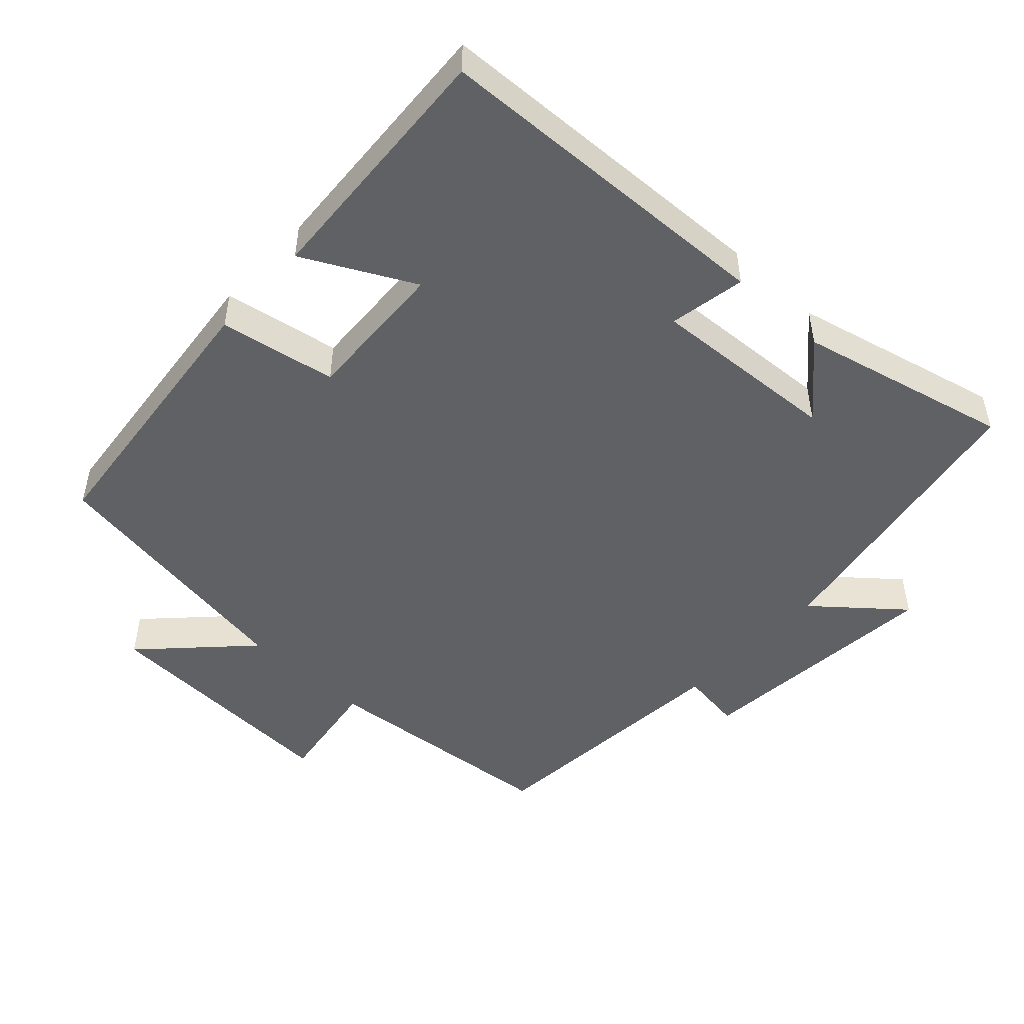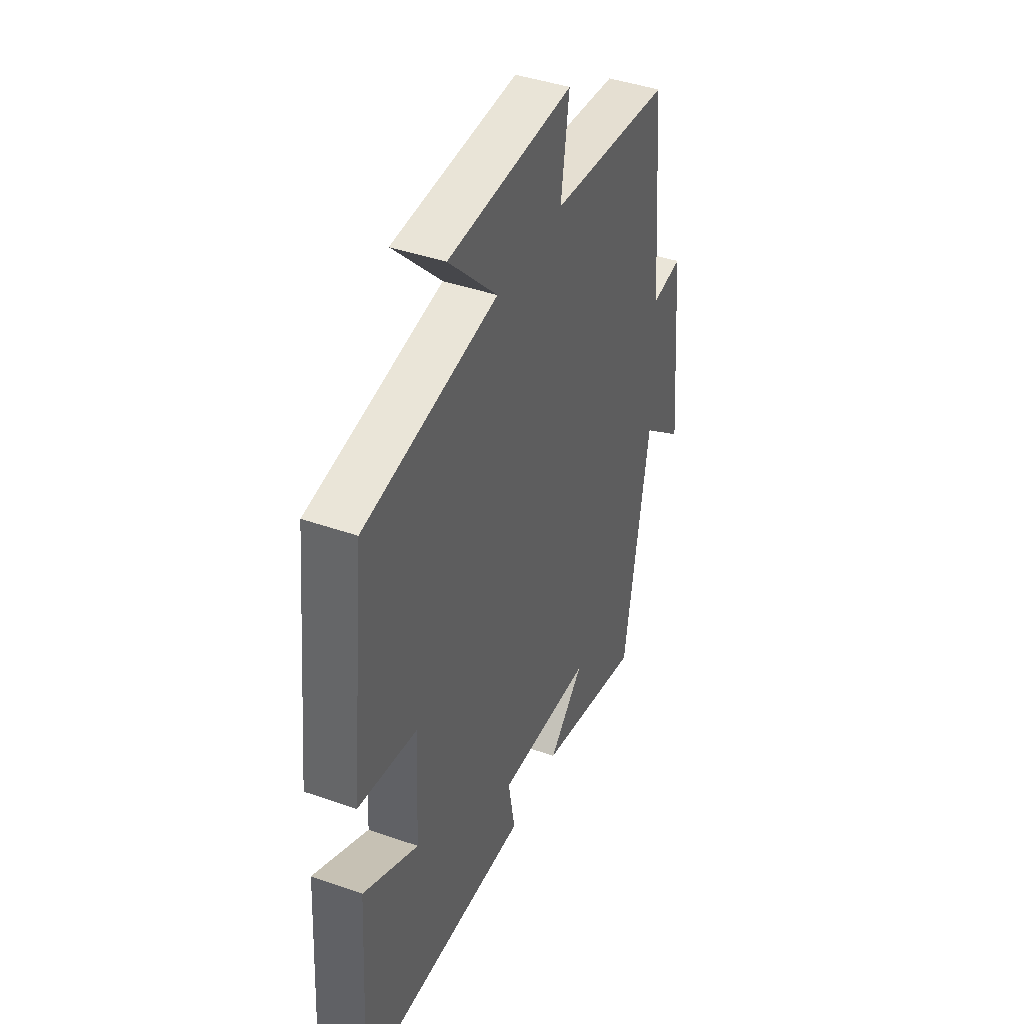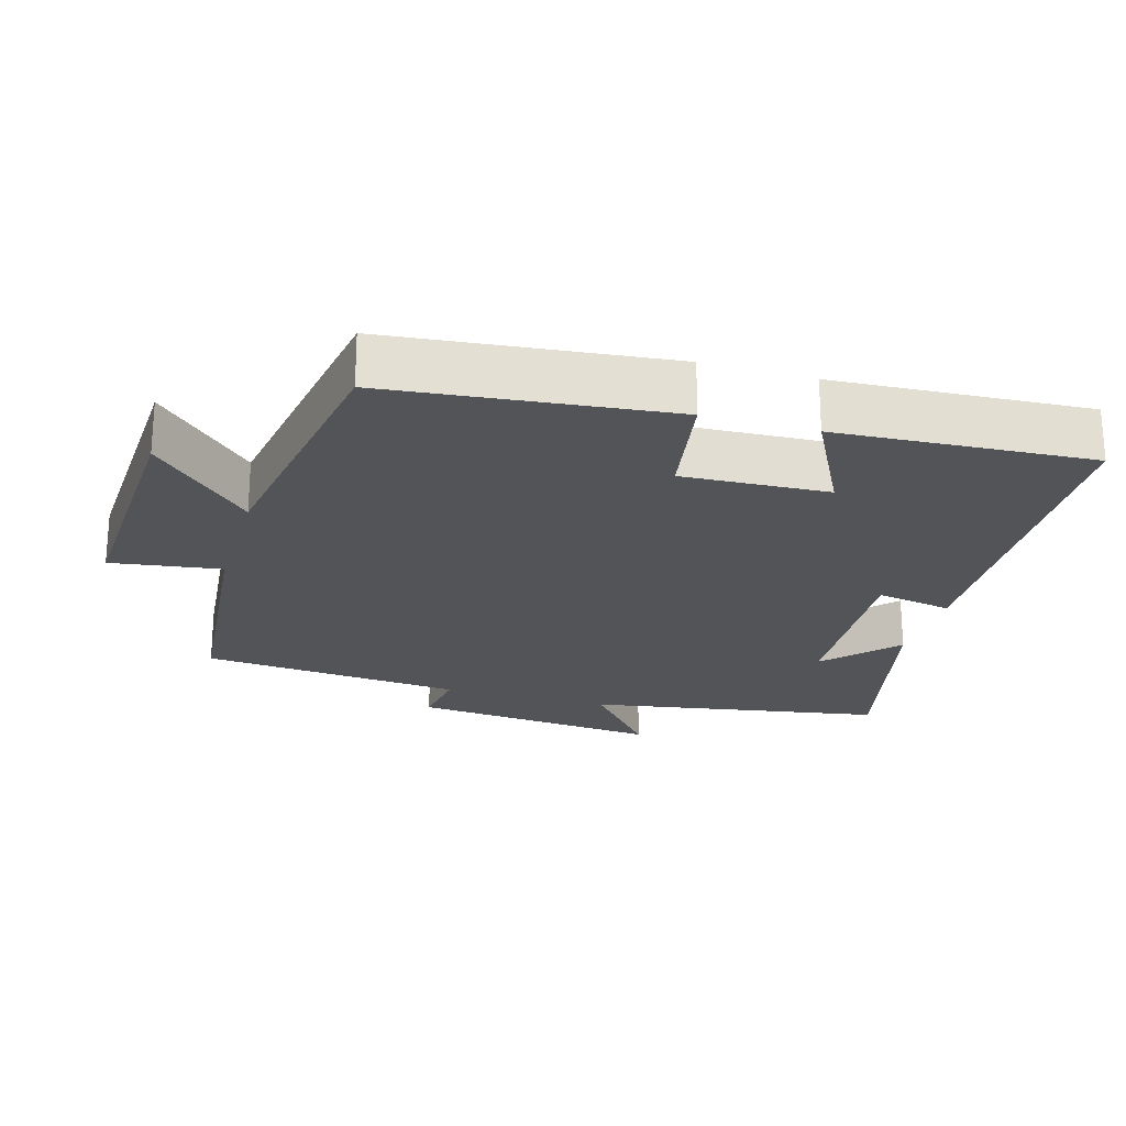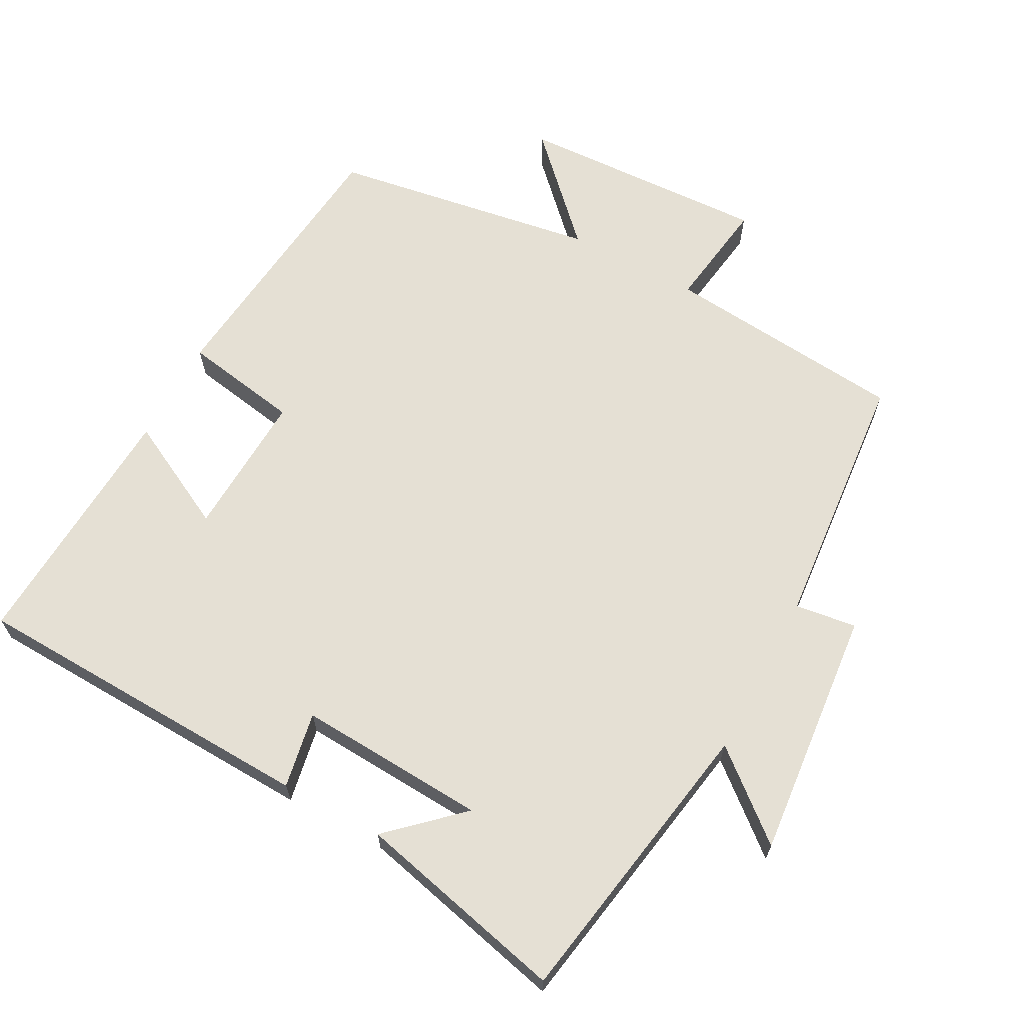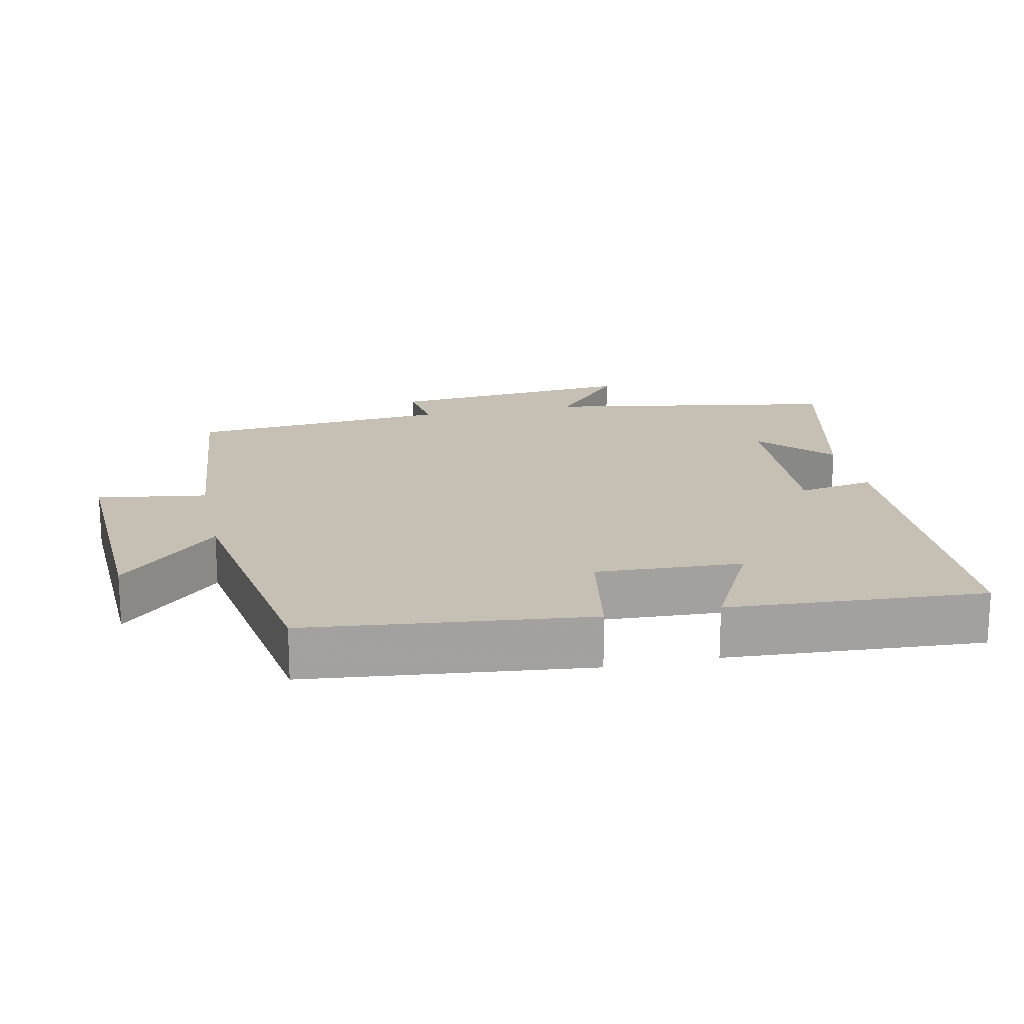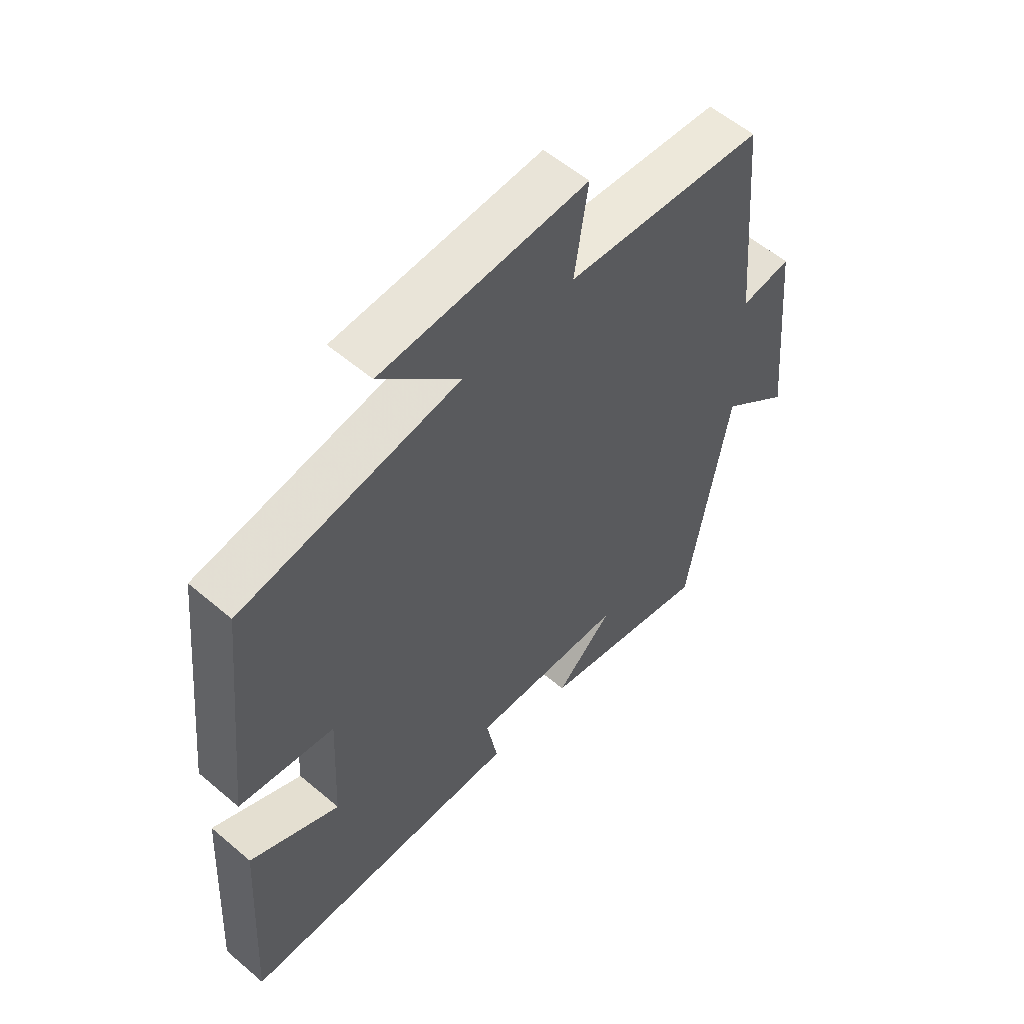
<metadata>
{"format":"obj","ext":"obj","renderer":"f3d","projection":"perspective","resolution":1024,"background":"white","views":[{"elev":-49.1,"azim":137.2,"up":"+Y"},{"elev":41.9,"azim":113.0,"up":"+Z"},{"elev":-23.0,"azim":73.7,"up":"+Y"},{"elev":65.7,"azim":-151.8,"up":"+Y"},{"elev":18.1,"azim":78.0,"up":"+Y"},{"elev":56.7,"azim":131.6,"up":"+Z"}]}
</metadata>
<code>
v -0.467 0.07 0.467
v -0.12 0.07 0.5
v -0.143 0.07 0.657
v 0.215 0.07 0.641
v 0.076 0.07 0.5
v 0.457 0.07 0.439
v 0.5 0.07 0.039
v 0.333 0.07 0.01
v 0.343 0.07 -0.198
v 0.5 0.07 -0.117
v 0.522 0.07 -0.481
v 0.024 0.07 -0.5
v 0.044 0.07 -0.391
v -0.226 0.07 -0.407
v -0.126 0.07 -0.5
v -0.428 0.07 -0.572
v -0.5 0.07 -0.151
v -0.622 0.07 -0.253
v -0.588 0.07 0.105
v -0.5 0.07 0.093
v -0.467 0 0.467
v -0.12 0 0.5
v -0.143 0 0.657
v 0.215 0 0.641
v 0.076 0 0.5
v 0.457 0 0.439
v 0.5 0 0.039
v 0.333 0 0.01
v 0.343 0 -0.198
v 0.5 0 -0.117
v 0.522 0 -0.481
v 0.024 0 -0.5
v 0.044 0 -0.391
v -0.226 0 -0.407
v -0.126 0 -0.5
v -0.428 0 -0.572
v -0.5 0 -0.151
v -0.622 0 -0.253
v -0.588 0 0.105
v -0.5 0 0.093
f 17 18 19 20
f 17 20 1 2
f 16 17 2
f 14 15 16
f 14 16 2
f 13 14 2
f 10 11 12 13
f 9 10 13
f 8 9 13 2
f 5 6 7 8
f 5 8 2 3
f 3 4 5
f 40 39 38 37
f 22 21 40 37
f 22 37 36
f 36 35 34
f 22 36 34
f 22 34 33
f 33 32 31 30
f 33 30 29
f 22 33 29 28
f 28 27 26 25
f 23 22 28 25
f 25 24 23
f 1 21 22 2
f 2 22 23 3
f 3 23 24 4
f 4 24 25 5
f 5 25 26 6
f 6 26 27 7
f 7 27 28 8
f 8 28 29 9
f 9 29 30 10
f 10 30 31 11
f 11 31 32 12
f 12 32 33 13
f 13 33 34 14
f 14 34 35 15
f 15 35 36 16
f 16 36 37 17
f 17 37 38 18
f 18 38 39 19
f 19 39 40 20
f 20 40 21 1

</code>
